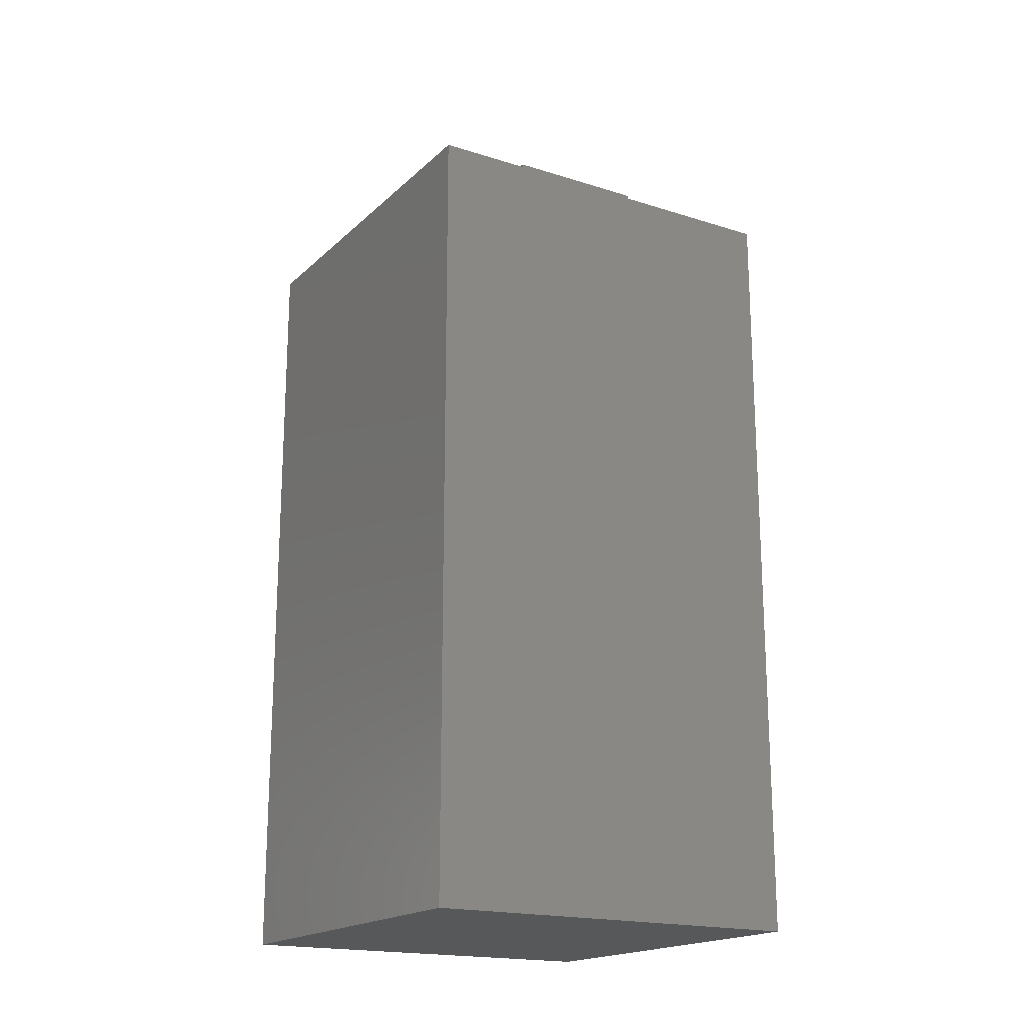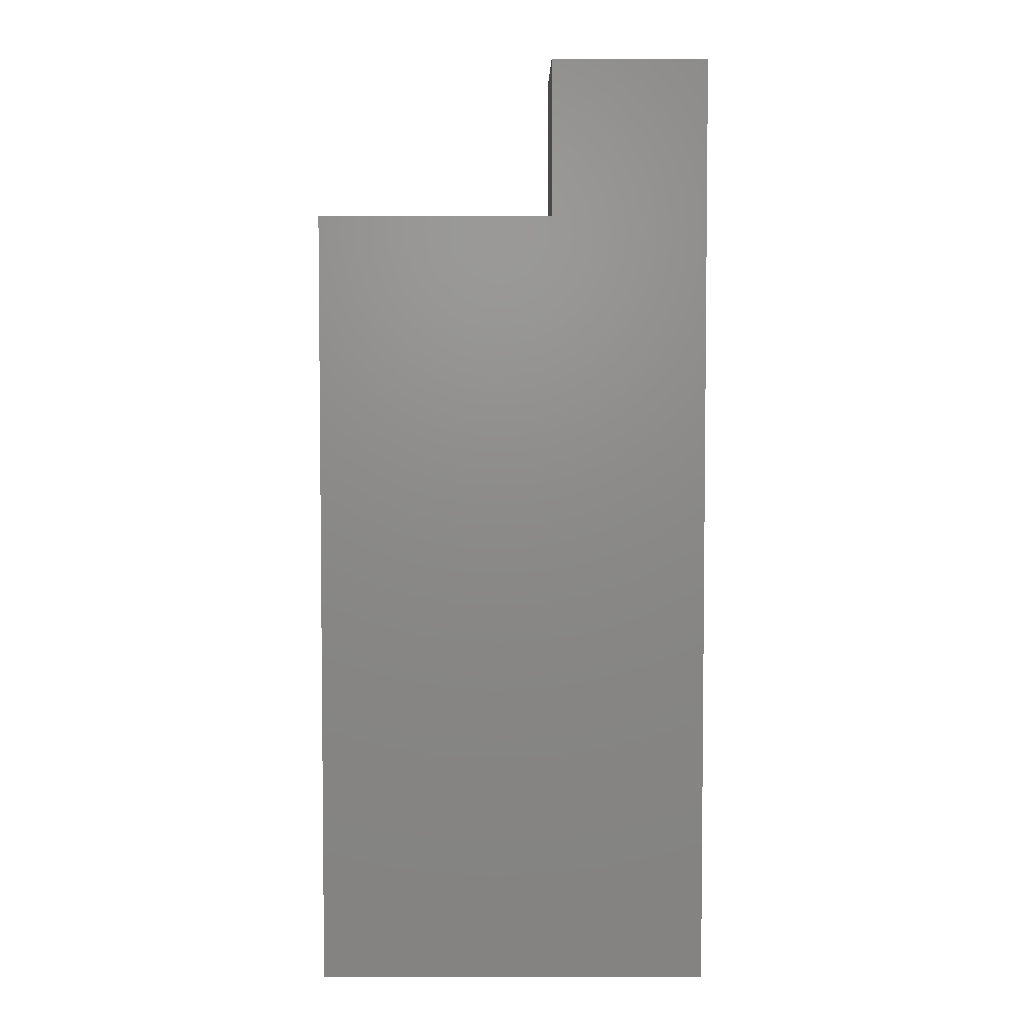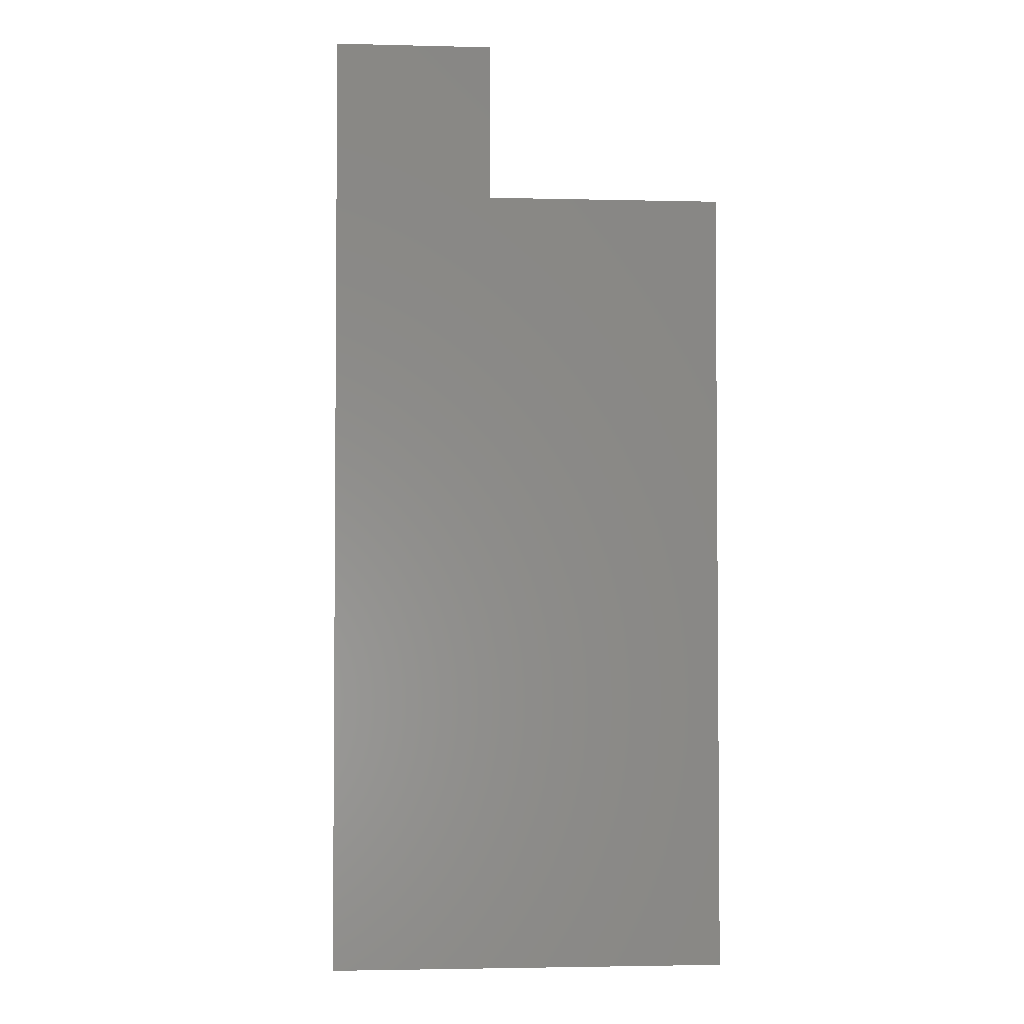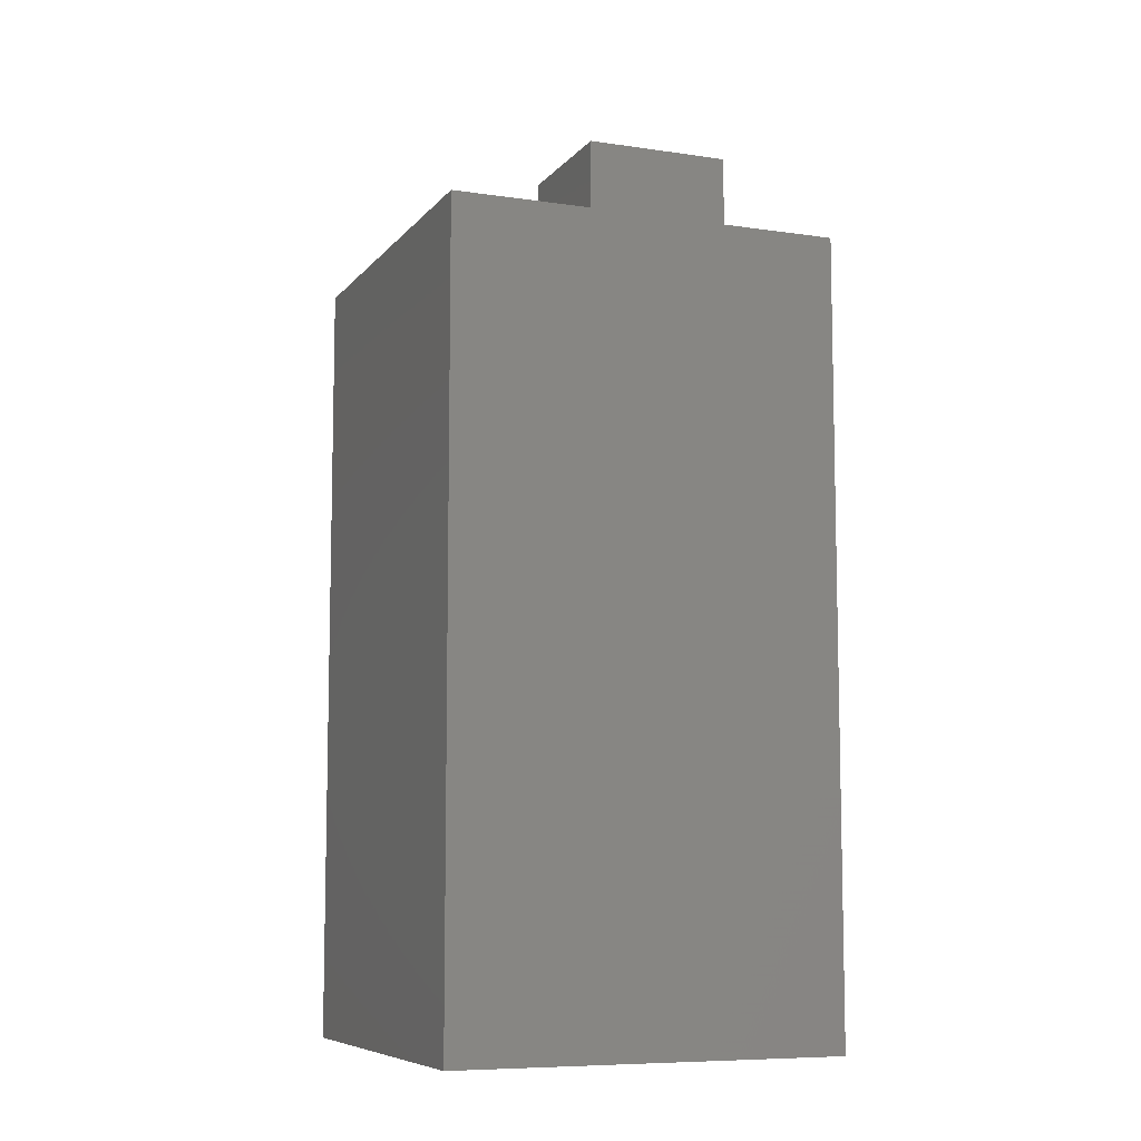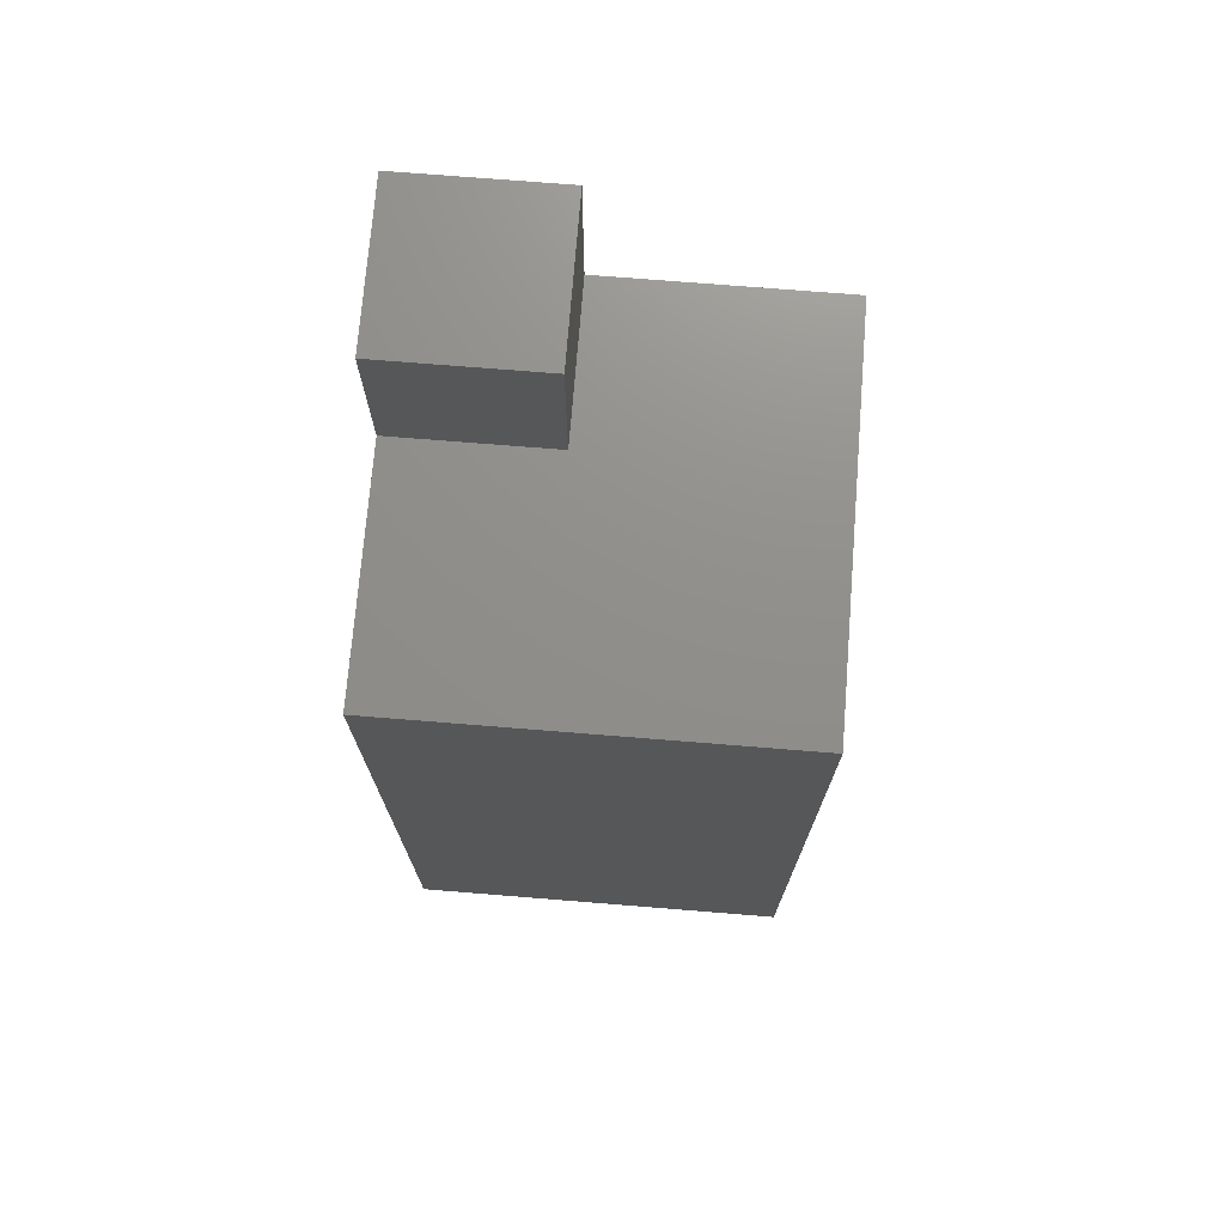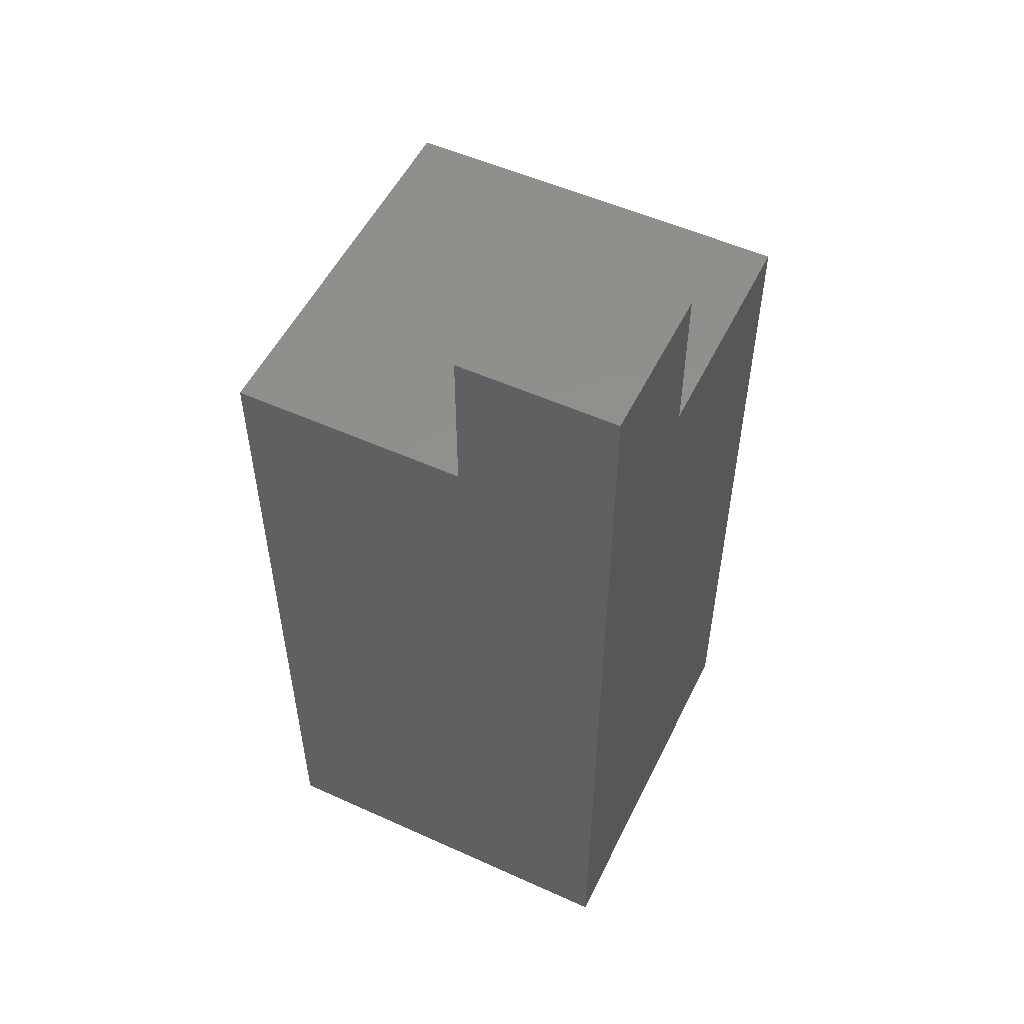
<metadata>
{"format":"stl","ext":"stl","renderer":"f3d","projection":"perspective","resolution":1024,"background":"white","views":[{"elev":-18.6,"azim":148.8,"up":"+Z"},{"elev":4.2,"azim":-90.2,"up":"+Z"},{"elev":-2.9,"azim":-4.7,"up":"+Z"},{"elev":-8.2,"azim":158.1,"up":"+Z"},{"elev":73.0,"azim":94.6,"up":"+Z"},{"elev":53.2,"azim":-64.2,"up":"+Z"}]}
</metadata>
<code>
# stl→obj: 16 verts, 24 faces
v 2.939e-14 20 120
v 2.449e-14 20 100
v 2.449e-14 0 100
v 2.939e-14 0 120
v 2.449e-14 50 100
v 0 50 0
v 0 0 0
v 50 50 -1.225e-14
v 50 50 100
v 50 0 100
v 50 0 -1.225e-14
v 20 0 100
v 20 0 120
v 50 20 100
v 20 20 100
v 20 20 120
f 1 2 3
f 1 3 4
f 5 6 7
f 5 7 3
f 8 9 10
f 8 10 11
f 11 10 3
f 11 3 7
f 12 13 4
f 12 4 3
f 9 8 6
f 9 6 5
f 7 6 8
f 7 8 11
f 10 14 15
f 10 15 12
f 14 9 5
f 14 5 2
f 12 15 16
f 12 16 13
f 2 1 16
f 2 16 15
f 4 13 16
f 4 16 1

</code>
